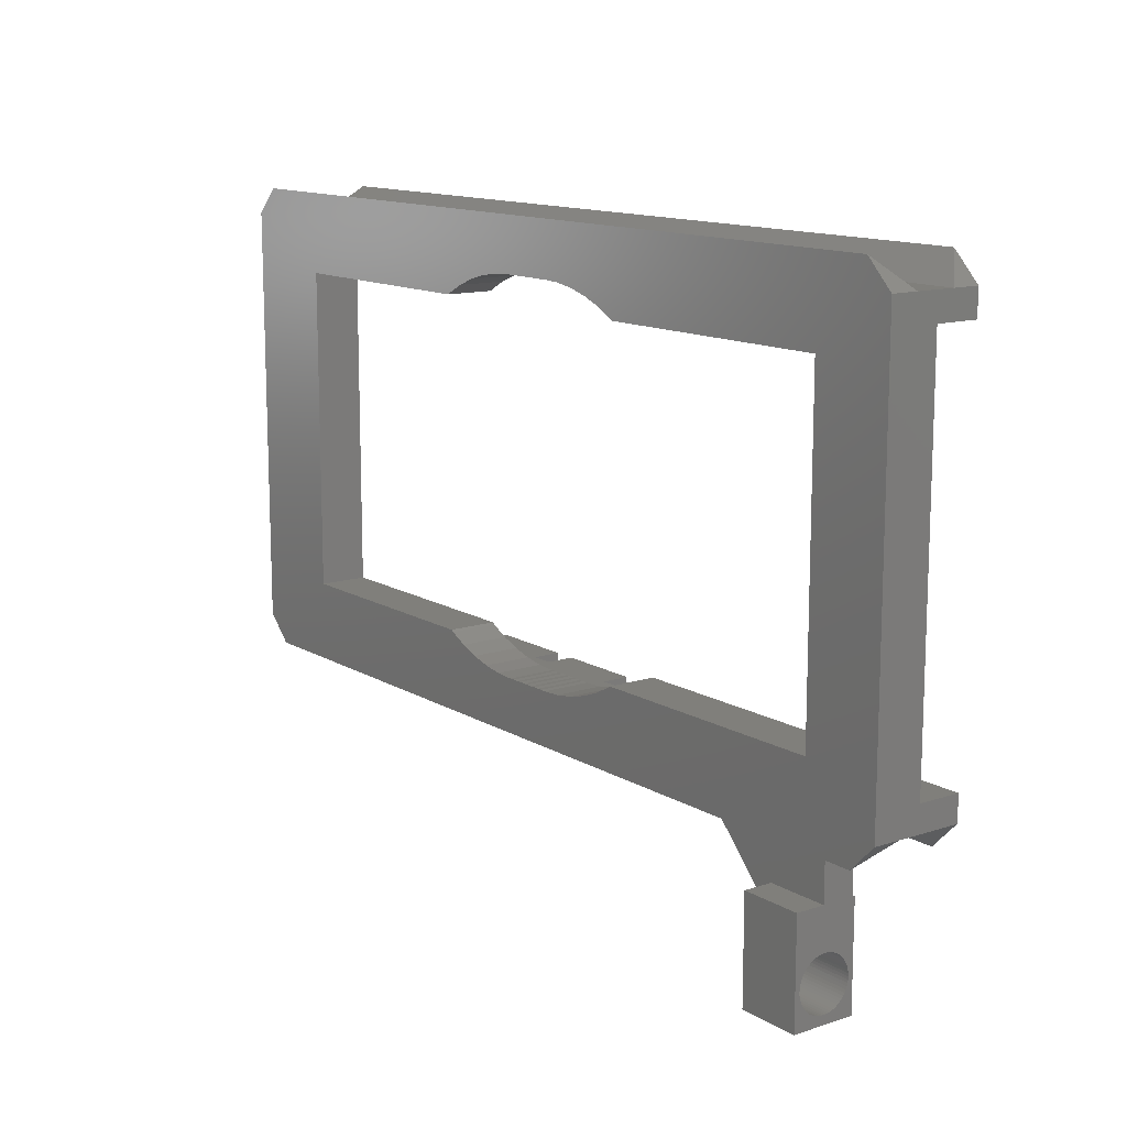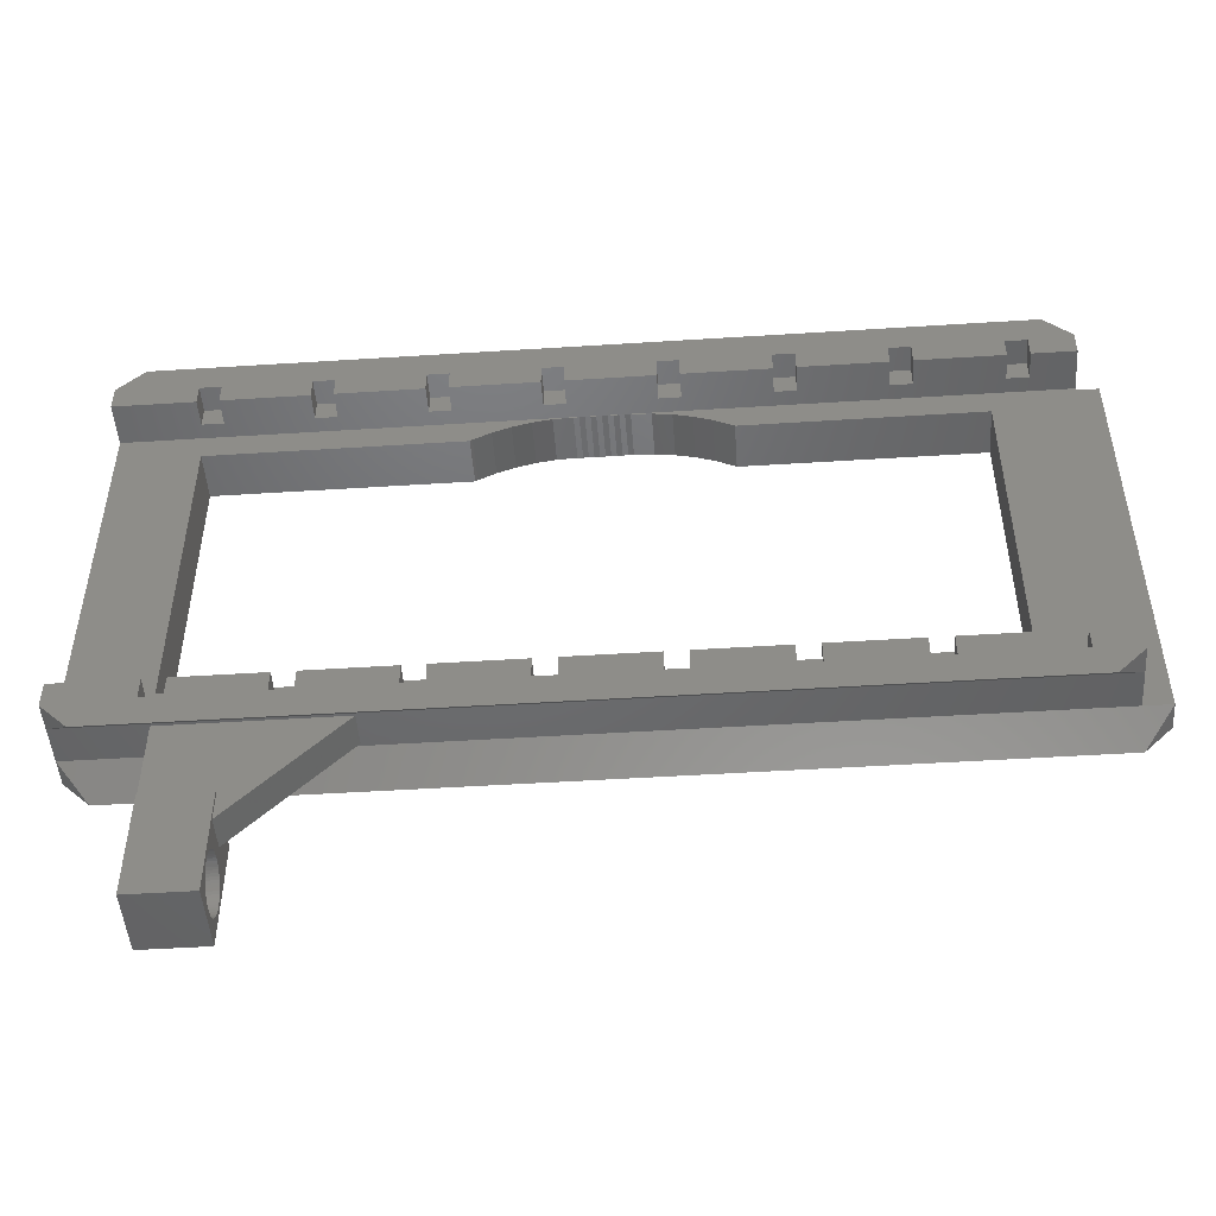
<metadata>
{"format":"stl","ext":"stl","renderer":"f3d","projection":"perspective","resolution":1024,"background":"white","views":[{"elev":13.0,"azim":-126.9,"up":"+Y"},{"elev":-48.4,"azim":4.1,"up":"+Y"}]}
</metadata>
<code>
# stl→obj: 400 verts, 804 faces
v 152 -30 0
v 172 -39.9 0
v 167 -44.9 0
v 172 39.9 0
v 152 30 0
v 107.5 -30.31 0
v 108 -30 0
v 104.2 -31.97 0
v 100.8 -33.29 0
v 97.28 -34.24 0
v 93.66 -34.81 0
v 90 -35 0
v 88 -35 0
v 89 -34.95 0
v 86 -35 0
v 87 -34.95 0
v 84 -35 0
v 85 -34.95 0
v 82 -35 0
v 83 -34.95 0
v 5 -44.9 0
v 80 -35 0
v 81 -34.95 0
v 62.02 -30 0
v 62.5 -30.31 0
v 65.76 -31.97 0
v 69.18 -33.29 0
v 72.72 -34.24 0
v 76.34 -34.81 0
v 0 -39.9 0
v 15 -30 0
v 167 44.9 0
v 107.5 30.31 0
v 108 30 0
v 104.2 31.97 0
v 100.8 33.29 0
v 97.28 34.24 0
v 93.66 34.81 0
v 90 35 0
v 88 35 0
v 89 34.95 0
v 86 35 0
v 87 34.95 0
v 84 35 0
v 85 34.95 0
v 82 35 0
v 83 34.95 0
v 80 35 0
v 81 34.95 0
v 5 44.9 0
v 76.34 34.81 0
v 62.02 30 0
v 15 30 0
v 62.5 30.31 0
v 65.76 31.97 0
v 69.18 33.29 0
v 72.72 34.24 0
v 0 39.9 0
v 167 39.9 5
v 172 39.9 5
v 0 39.9 5
v 172 -39.9 5
v 167 -39.9 5
v 0 -39.9 5
v 0 35.1 9
v 0 39.9 12
v 0 35.1 17
v 0 -35.1 9
v 0 -39.9 12
v 0 -35.1 17
v 0 -39.9 17
v 0 39.9 17
v 162 44.9 17
v 155 39.1 17
v 159 39.1 17
v 139 39.1 17
v 155 35.1 17
v 135 39.1 17
v 119 39.1 17
v 135 35.1 17
v 115 39.1 17
v 99 39.1 17
v 115 35.1 17
v 95 39.1 17
v 79 39.1 17
v 95 35.1 17
v 5 44.9 17
v 75 39.1 17
v 59 39.1 17
v 75 35.1 17
v 55 39.1 17
v 39 39.1 17
v 55 35.1 17
v 35 39.1 17
v 19 39.1 17
v 35 35.1 17
v 15 39.1 17
v 15 35.1 17
v 167 39.9 17
v 167 35.1 17
v 159 35.1 17
v 139 35.1 17
v 119 35.1 17
v 99 35.1 17
v 79 35.1 17
v 59 35.1 17
v 39 35.1 17
v 19 35.1 17
v 35 -35.1 17
v 19 -35.1 17
v 35 -39.1 17
v 55 -35.1 17
v 39 -35.1 17
v 55 -39.1 17
v 75 -35.1 17
v 59 -35.1 17
v 75 -39.1 17
v 95 -35.1 17
v 79 -35.1 17
v 95 -39.1 17
v 115 -35.1 17
v 99 -35.1 17
v 115 -39.1 17
v 135 -35.1 17
v 119 -35.1 17
v 135 -39.1 17
v 155 -35.1 17
v 139 -35.1 17
v 155 -39.1 17
v 159 -39.1 17
v 167 -39.9 17
v 167 -35.1 17
v 159 -35.1 17
v 162 -44.9 17
v 139 -39.1 17
v 119 -39.1 17
v 99 -39.1 17
v 79 -39.1 17
v 5 -44.9 17
v 59 -39.1 17
v 39 -39.1 17
v 19 -39.1 17
v 15 -39.1 17
v 15 -35.1 17
v 167 -39.9 12
v 167 39.9 12
v 167 35.1 9
v 167 -35.1 9
v 65.76 -31.97 9
v 69.18 -33.29 9
v 65.76 31.97 9
v 62.5 30.31 9
v 81 34.95 9
v 80 35 9
v 80 -35 9
v 81 -34.95 9
v 62.02 -30 9
v 62.5 -30.31 9
v 72.72 -34.24 9
v 76.34 -34.81 9
v 72.72 34.24 9
v 69.18 33.29 9
v 62.02 30 9
v 76.34 34.81 9
v 83 34.95 9
v 82 35 9
v 82 -35 9
v 83 -34.95 9
v 85 34.95 9
v 84 35 9
v 84 -35 9
v 85 -34.95 9
v 87 34.95 9
v 86 35 9
v 86 -35 9
v 87 -34.95 9
v 89 34.95 9
v 88 35 9
v 88 -35 9
v 89 -34.95 9
v 93.66 34.81 9
v 90 35 9
v 100.8 -33.29 9
v 104.2 -31.97 9
v 90 -35 9
v 93.66 -34.81 9
v 107.5 30.31 9
v 104.2 31.97 9
v 107.5 -30.31 9
v 108 30 9
v 108 -30 9
v 97.28 -34.24 9
v 97.28 34.24 9
v 100.8 33.29 9
v 19 35.1 12
v 19 39.1 12
v 19 -39.1 12
v 19 -35.1 12
v 15 39.1 12
v 15 35.1 12
v 15 -35.1 12
v 15 -39.1 12
v 39 35.1 12
v 39 39.1 12
v 39 -39.1 12
v 39 -35.1 12
v 35 39.1 12
v 35 35.1 12
v 35 -35.1 12
v 35 -39.1 12
v 59 35.1 12
v 59 39.1 12
v 59 -39.1 12
v 59 -35.1 12
v 55 39.1 12
v 55 35.1 12
v 55 -35.1 12
v 55 -39.1 12
v 79 35.1 12
v 79 39.1 12
v 79 -39.1 12
v 79 -35.1 12
v 75 39.1 12
v 75 35.1 12
v 75 -35.1 12
v 75 -39.1 12
v 99 35.1 12
v 99 39.1 12
v 99 -39.1 12
v 99 -35.1 12
v 95 39.1 12
v 95 35.1 12
v 95 -35.1 12
v 95 -39.1 12
v 119 35.1 12
v 119 39.1 12
v 119 -39.1 12
v 119 -35.1 12
v 115 39.1 12
v 115 35.1 12
v 115 -35.1 12
v 115 -39.1 12
v 139 35.1 12
v 139 39.1 12
v 139 -39.1 12
v 139 -35.1 12
v 135 39.1 12
v 135 35.1 12
v 135 -35.1 12
v 135 -39.1 12
v 159 35.1 12
v 159 39.1 12
v 159 -39.1 12
v 159 -35.1 12
v 155 39.1 12
v 155 35.1 12
v 155 -35.1 12
v 155 -39.1 12
v 47.63 -39.9 11.5
v 16 -39.9 11.5
v 16 -39.9 5.5
v 47.63 -39.9 5.5
v 28 -55 11.5
v 16 -55 11.5
v 28 -60.32 11.5
v 16 -63.15 4.424
v 16 -55 5.5
v 16 -55 0
v 16 -62.93 6.533
v 16 -62.9 6
v 16 -63.01 7.06
v 16 -62.93 5.467
v 16 -63.01 4.94
v 16 -63.34 3.926
v 16 -63.58 3.45
v 16 -63.87 3.002
v 16 -64.21 2.587
v 16 -64.59 2.21
v 16 -65 1.874
v 16 -65.45 1.583
v 16 -65.93 1.341
v 16 -66.42 1.15
v 16 -66.94 1.011
v 16 -67.47 0.9279
v 16 -68 0.9
v 16 -74.8 0
v 16 -73.07 5.467
v 16 -73.1 6
v 16 -72.99 4.94
v 16 -72.85 4.424
v 16 -72.66 3.926
v 16 -72.42 3.45
v 16 -72.13 3.002
v 16 -71.79 2.587
v 16 -71.41 2.21
v 16 -71 1.874
v 16 -70.55 1.583
v 16 -70.07 1.341
v 16 -69.58 1.15
v 16 -69.06 1.011
v 16 -68.53 0.9279
v 16 -63.15 7.576
v 16 -63.34 8.074
v 16 -63.58 8.55
v 16 -63.87 8.998
v 16 -55 12
v 16 -64.21 9.413
v 16 -64.59 9.79
v 16 -65 10.13
v 16 -65.45 10.42
v 16 -65.93 10.66
v 16 -66.42 10.85
v 16 -66.94 10.99
v 16 -67.47 11.07
v 16 -68 11.1
v 16 -74.8 12
v 16 -68.53 11.07
v 16 -73.07 6.533
v 16 -69.06 10.99
v 16 -69.58 10.85
v 16 -70.07 10.66
v 16 -70.55 10.42
v 16 -71 10.13
v 16 -71.41 9.79
v 16 -71.79 9.413
v 16 -72.13 8.998
v 16 -72.42 8.55
v 16 -72.66 8.074
v 16 -72.85 7.576
v 16 -72.99 7.06
v 28 -60.32 5.5
v 28 -55 5.5
v 28 -55 12
v 28 -63.15 7.576
v 28 -62.93 6.533
v 28 -62.9 6
v 28 -63.01 7.06
v 28 -63.34 8.074
v 28 -63.58 8.55
v 28 -63.87 8.998
v 28 -64.21 9.413
v 28 -64.59 9.79
v 28 -65 10.13
v 28 -65.45 10.42
v 28 -65.93 10.66
v 28 -66.42 10.85
v 28 -66.94 10.99
v 28 -74.8 12
v 28 -67.47 11.07
v 28 -68 11.1
v 28 -73.07 6.533
v 28 -73.1 6
v 28 -72.99 7.06
v 28 -72.85 7.576
v 28 -72.66 8.074
v 28 -72.42 8.55
v 28 -72.13 8.998
v 28 -71.79 9.413
v 28 -71.41 9.79
v 28 -71 10.13
v 28 -70.55 10.42
v 28 -70.07 10.66
v 28 -69.58 10.85
v 28 -69.06 10.99
v 28 -68.53 11.07
v 28 -55 0
v 28 -62.93 5.467
v 28 -63.01 4.94
v 28 -63.15 4.424
v 28 -63.34 3.926
v 28 -63.58 3.45
v 28 -63.87 3.002
v 28 -64.21 2.587
v 28 -64.59 2.21
v 28 -65 1.874
v 28 -65.45 1.583
v 28 -65.93 1.341
v 28 -66.42 1.15
v 28 -66.94 1.011
v 28 -67.47 0.9279
v 28 -68 0.9
v 28 -74.8 0
v 28 -68.53 0.9279
v 28 -73.07 5.467
v 28 -69.06 1.011
v 28 -69.58 1.15
v 28 -70.07 1.341
v 28 -70.55 1.583
v 28 -71 1.874
v 28 -71.41 2.21
v 28 -71.79 2.587
v 28 -72.13 3.002
v 28 -72.42 3.45
v 28 -72.66 3.926
v 28 -72.85 4.424
v 28 -72.99 4.94
v 152 30 9
v 152 -30 9
v 15 -30 9
v 15 30 9
f 1 2 3
f 2 1 4
f 5 4 1
f 6 1 3
f 1 6 7
f 3 8 6
f 3 9 8
f 3 10 9
f 3 11 10
f 3 12 11
f 13 12 3
f 12 13 14
f 15 13 3
f 13 15 16
f 17 15 3
f 15 17 18
f 19 17 3
f 17 19 20
f 21 19 3
f 19 22 23
f 19 21 22
f 21 24 25
f 21 25 26
f 21 26 27
f 21 27 28
f 21 28 29
f 22 21 29
f 30 31 21
f 24 21 31
f 4 5 32
f 33 5 34
f 5 33 32
f 35 32 33
f 36 32 35
f 37 32 36
f 38 32 37
f 39 32 38
f 40 39 41
f 39 40 32
f 42 40 43
f 40 42 32
f 44 42 45
f 42 44 32
f 46 44 47
f 44 46 32
f 48 46 49
f 50 46 48
f 50 48 51
f 50 52 53
f 52 50 54
f 54 50 55
f 55 50 56
f 56 50 57
f 57 50 51
f 46 50 32
f 31 30 53
f 58 53 30
f 53 58 50
f 32 59 60
f 50 59 32
f 59 50 61
f 62 4 60
f 4 62 2
f 21 63 64
f 3 63 21
f 63 3 62
f 65 61 58
f 61 65 66
f 67 66 65
f 58 68 65
f 30 68 58
f 64 68 30
f 69 68 64
f 68 69 70
f 70 69 71
f 66 67 72
f 59 62 60
f 62 59 63
f 73 74 75
f 74 76 77
f 73 76 74
f 73 78 76
f 78 79 80
f 73 79 78
f 73 81 79
f 81 82 83
f 73 82 81
f 73 84 82
f 84 85 86
f 73 85 84
f 87 85 73
f 88 89 90
f 85 87 88
f 88 87 89
f 91 92 93
f 89 87 91
f 91 87 92
f 94 95 96
f 92 87 94
f 94 87 95
f 95 87 97
f 67 97 87
f 67 87 72
f 97 67 98
f 75 99 73
f 99 75 100
f 100 75 101
f 77 76 102
f 80 79 103
f 83 82 104
f 86 85 105
f 90 89 106
f 93 92 107
f 96 95 108
f 109 110 111
f 112 113 114
f 115 116 117
f 118 119 120
f 121 122 123
f 124 125 126
f 127 128 129
f 130 131 132
f 130 132 133
f 131 130 134
f 129 134 130
f 135 129 128
f 129 135 134
f 126 134 135
f 136 126 125
f 136 134 126
f 123 134 136
f 137 123 122
f 137 134 123
f 120 134 137
f 138 120 119
f 138 134 120
f 139 138 117
f 140 117 116
f 139 117 140
f 139 140 114
f 141 114 113
f 139 114 141
f 139 141 111
f 142 111 110
f 139 111 142
f 139 142 143
f 138 139 134
f 70 143 144
f 143 70 139
f 139 70 71
f 69 134 139
f 134 69 145
f 146 87 73
f 87 146 66
f 145 132 131
f 100 146 99
f 146 100 147
f 146 147 59
f 148 59 147
f 132 145 148
f 148 63 59
f 63 148 145
f 27 149 150
f 149 27 26
f 54 151 152
f 151 54 55
f 48 153 154
f 153 48 49
f 23 155 156
f 155 23 22
f 25 157 158
f 157 25 24
f 29 159 160
f 159 29 28
f 56 161 162
f 161 56 57
f 28 150 159
f 150 28 27
f 52 152 163
f 152 52 54
f 22 160 155
f 160 22 29
f 57 164 161
f 164 57 51
f 55 162 151
f 162 55 56
f 51 154 164
f 154 51 48
f 26 158 149
f 158 26 25
f 46 165 166
f 165 46 47
f 20 167 168
f 167 20 19
f 19 156 167
f 156 19 23
f 49 166 153
f 166 49 46
f 44 169 170
f 169 44 45
f 18 171 172
f 171 18 17
f 17 168 171
f 168 17 20
f 47 170 165
f 170 47 44
f 42 173 174
f 173 42 43
f 16 175 176
f 175 16 15
f 15 172 175
f 172 15 18
f 45 174 169
f 174 45 42
f 40 177 178
f 177 40 41
f 14 179 180
f 179 14 13
f 13 176 179
f 176 13 16
f 43 178 173
f 178 43 40
f 39 181 182
f 181 39 38
f 8 183 184
f 183 8 9
f 11 185 186
f 185 11 12
f 35 187 188
f 187 35 33
f 6 184 189
f 184 6 8
f 33 190 187
f 190 33 34
f 7 189 191
f 189 7 6
f 10 186 192
f 186 10 11
f 9 192 183
f 192 9 10
f 38 193 181
f 193 38 37
f 36 188 194
f 188 36 35
f 12 180 185
f 180 12 14
f 41 182 177
f 182 41 39
f 37 194 193
f 194 37 36
f 195 95 196
f 95 195 108
f 197 110 198
f 110 197 142
f 199 195 196
f 195 199 200
f 201 197 198
f 197 201 202
f 98 199 97
f 199 98 200
f 143 201 144
f 201 143 202
f 199 95 97
f 95 199 196
f 197 143 142
f 143 197 202
f 203 92 204
f 92 203 107
f 205 113 206
f 113 205 141
f 207 203 204
f 203 207 208
f 209 205 206
f 205 209 210
f 96 207 94
f 207 96 208
f 111 209 109
f 209 111 210
f 207 92 94
f 92 207 204
f 205 111 141
f 111 205 210
f 211 89 212
f 89 211 106
f 213 116 214
f 116 213 140
f 215 211 212
f 211 215 216
f 217 213 214
f 213 217 218
f 93 215 91
f 215 93 216
f 114 217 112
f 217 114 218
f 215 89 91
f 89 215 212
f 213 114 140
f 114 213 218
f 219 85 220
f 85 219 105
f 221 119 222
f 119 221 138
f 223 219 220
f 219 223 224
f 225 221 222
f 221 225 226
f 90 223 88
f 223 90 224
f 117 225 115
f 225 117 226
f 223 85 88
f 85 223 220
f 221 117 138
f 117 221 226
f 227 82 228
f 82 227 104
f 229 122 230
f 122 229 137
f 231 227 228
f 227 231 232
f 233 229 230
f 229 233 234
f 86 231 84
f 231 86 232
f 120 233 118
f 233 120 234
f 231 82 84
f 82 231 228
f 229 120 137
f 120 229 234
f 235 79 236
f 79 235 103
f 237 125 238
f 125 237 136
f 239 235 236
f 235 239 240
f 241 237 238
f 237 241 242
f 83 239 81
f 239 83 240
f 123 241 121
f 241 123 242
f 239 79 81
f 79 239 236
f 237 123 136
f 123 237 242
f 243 76 244
f 76 243 102
f 245 128 246
f 128 245 135
f 247 243 244
f 243 247 248
f 249 245 246
f 245 249 250
f 80 247 78
f 247 80 248
f 126 249 124
f 249 126 250
f 247 76 78
f 76 247 244
f 245 126 135
f 126 245 250
f 251 75 252
f 75 251 101
f 253 133 254
f 133 253 130
f 255 251 252
f 251 255 256
f 257 253 254
f 253 257 258
f 77 255 74
f 255 77 256
f 129 257 127
f 257 129 258
f 255 75 74
f 75 255 252
f 253 129 130
f 129 253 258
f 59 66 146
f 66 59 61
f 259 69 260
f 69 261 260
f 261 64 262
f 64 261 69
f 69 259 145
f 262 145 259
f 262 63 145
f 63 262 64
f 260 263 259
f 263 260 264
f 259 263 265
f 266 267 268
f 269 267 270
f 271 267 269
f 267 272 270
f 267 273 272
f 267 266 273
f 268 274 266
f 268 275 274
f 268 276 275
f 268 277 276
f 268 278 277
f 268 279 278
f 268 280 279
f 268 281 280
f 268 282 281
f 268 283 282
f 268 284 283
f 268 285 284
f 286 285 268
f 287 286 288
f 289 286 287
f 290 286 289
f 291 286 290
f 292 286 291
f 293 286 292
f 294 286 293
f 295 286 294
f 296 286 295
f 297 286 296
f 298 286 297
f 299 286 298
f 300 286 299
f 301 286 300
f 285 286 301
f 267 260 261
f 260 267 264
f 267 271 264
f 302 264 271
f 303 264 302
f 304 264 303
f 305 264 304
f 264 305 306
f 307 306 305
f 308 306 307
f 309 306 308
f 310 306 309
f 311 306 310
f 312 306 311
f 313 306 312
f 314 306 313
f 315 306 314
f 316 315 317
f 316 288 286
f 288 316 318
f 315 316 306
f 319 316 317
f 320 316 319
f 321 316 320
f 322 316 321
f 323 316 322
f 324 316 323
f 325 316 324
f 326 316 325
f 327 316 326
f 328 316 327
f 329 316 328
f 330 316 329
f 318 316 330
f 265 262 259
f 262 265 331
f 332 262 331
f 261 332 267
f 332 261 262
f 333 265 263
f 334 331 265
f 331 335 336
f 331 337 335
f 331 334 337
f 265 338 334
f 265 339 338
f 265 340 339
f 265 341 340
f 265 342 341
f 265 343 342
f 265 344 343
f 265 345 344
f 265 346 345
f 265 347 346
f 348 265 333
f 265 349 347
f 265 350 349
f 265 348 350
f 351 348 352
f 353 348 351
f 354 348 353
f 355 348 354
f 356 348 355
f 357 348 356
f 358 348 357
f 359 348 358
f 360 348 359
f 361 348 360
f 362 348 361
f 363 348 362
f 364 348 363
f 365 348 364
f 350 348 365
f 331 366 332
f 367 331 336
f 368 331 367
f 369 331 368
f 370 331 369
f 371 331 370
f 331 371 366
f 372 366 371
f 373 366 372
f 374 366 373
f 375 366 374
f 376 366 375
f 377 366 376
f 378 366 377
f 379 366 378
f 380 366 379
f 381 366 380
f 382 381 383
f 382 352 348
f 352 382 384
f 381 382 366
f 385 382 383
f 386 382 385
f 387 382 386
f 388 382 387
f 389 382 388
f 390 382 389
f 391 382 390
f 392 382 391
f 393 382 392
f 394 382 393
f 395 382 394
f 396 382 395
f 384 382 396
f 306 348 333
f 348 306 316
f 286 366 382
f 366 286 268
f 263 306 333
f 306 263 264
f 366 267 332
f 267 366 268
f 286 348 316
f 348 286 382
f 1 397 5
f 397 1 398
f 399 53 400
f 53 399 31
f 34 397 190
f 397 34 5
f 53 163 400
f 163 53 52
f 1 191 398
f 191 1 7
f 24 399 157
f 399 24 31
f 147 397 148
f 194 397 147
f 397 187 190
f 397 188 187
f 397 194 188
f 147 193 194
f 147 181 193
f 147 182 181
f 182 178 177
f 147 178 182
f 178 174 173
f 147 174 178
f 174 170 169
f 147 170 174
f 170 166 165
f 147 166 170
f 166 154 153
f 147 154 166
f 152 400 163
f 151 400 152
f 162 400 151
f 65 162 161
f 65 161 164
f 400 65 399
f 162 65 400
f 154 65 164
f 65 154 147
f 398 148 397
f 189 398 191
f 184 398 189
f 183 398 184
f 398 183 148
f 192 148 183
f 186 148 192
f 185 148 186
f 179 185 180
f 179 148 185
f 175 179 176
f 175 148 179
f 171 175 172
f 171 148 175
f 167 171 168
f 167 148 171
f 155 167 156
f 155 148 167
f 399 158 157
f 399 149 158
f 399 150 149
f 68 150 399
f 150 68 159
f 155 68 148
f 160 68 155
f 159 68 160
f 68 399 65
f 67 200 98
f 65 195 200
f 195 65 208
f 208 65 203
f 203 65 216
f 216 65 211
f 211 65 224
f 224 65 219
f 219 65 232
f 147 232 65
f 232 147 227
f 227 147 240
f 240 147 235
f 235 147 248
f 243 147 256
f 248 147 243
f 65 200 67
f 195 96 108
f 96 195 208
f 203 93 107
f 93 203 216
f 211 90 106
f 90 211 224
f 219 86 105
f 86 219 232
f 227 83 104
f 83 227 240
f 235 80 103
f 80 235 248
f 243 77 102
f 77 243 256
f 251 100 101
f 251 147 100
f 256 147 251
f 132 254 133
f 148 257 254
f 257 148 246
f 246 148 249
f 249 148 238
f 238 148 241
f 241 148 230
f 230 148 233
f 233 148 222
f 222 148 225
f 68 225 148
f 225 68 214
f 214 68 217
f 217 68 206
f 206 68 209
f 209 68 198
f 148 254 132
f 257 128 127
f 128 257 246
f 249 125 124
f 125 249 238
f 241 122 121
f 122 241 230
f 233 119 118
f 119 233 222
f 225 116 115
f 116 225 214
f 217 113 112
f 113 217 206
f 209 110 109
f 110 209 198
f 201 70 144
f 201 68 70
f 198 68 201
f 396 287 384
f 287 396 289
f 282 379 378
f 379 282 283
f 278 373 277
f 373 278 374
f 393 291 394
f 291 393 292
f 285 383 381
f 383 285 301
f 269 337 271
f 337 269 335
f 284 381 380
f 381 284 285
f 324 360 359
f 360 324 323
f 275 370 274
f 370 275 371
f 303 339 304
f 339 303 338
f 278 375 374
f 375 278 279
f 357 325 358
f 325 357 326
f 394 290 395
f 290 394 291
f 301 385 383
f 385 301 300
f 353 329 354
f 329 353 330
f 271 334 302
f 334 271 337
f 274 369 266
f 369 274 370
f 300 386 385
f 386 300 299
f 273 367 272
f 367 273 368
f 283 380 379
f 380 283 284
f 313 346 347
f 346 313 312
f 266 368 273
f 368 266 369
f 395 289 396
f 289 395 290
f 351 330 353
f 330 351 318
f 317 350 365
f 350 317 315
f 312 345 346
f 345 312 311
f 304 340 305
f 340 304 339
f 270 335 269
f 335 270 336
f 272 336 270
f 336 272 367
f 358 324 359
f 324 358 325
f 281 378 377
f 378 281 282
f 302 338 303
f 338 302 334
f 276 371 275
f 371 276 372
f 280 377 376
f 377 280 281
f 391 293 392
f 293 391 294
f 279 376 375
f 376 279 280
f 392 292 393
f 292 392 293
f 390 294 391
f 294 390 295
f 305 341 307
f 341 305 340
f 352 318 351
f 318 352 288
f 321 363 362
f 363 321 320
f 384 288 352
f 288 384 287
f 320 364 363
f 364 320 319
f 296 390 389
f 390 296 295
f 315 349 350
f 349 315 314
f 307 342 308
f 342 307 341
f 277 372 276
f 372 277 373
f 299 387 386
f 387 299 298
f 355 327 356
f 327 355 328
f 298 388 387
f 388 298 297
f 322 362 361
f 362 322 321
f 309 342 343
f 342 309 308
f 297 389 388
f 389 297 296
f 356 326 357
f 326 356 327
f 323 361 360
f 361 323 322
f 314 347 349
f 347 314 313
f 319 365 364
f 365 319 317
f 354 328 355
f 328 354 329
f 310 343 344
f 343 310 309
f 311 344 345
f 344 311 310
f 72 87 66
f 61 50 58
f 60 4 32
f 99 146 73
f 139 71 69
f 21 64 30
f 2 62 3
f 145 131 134

</code>
